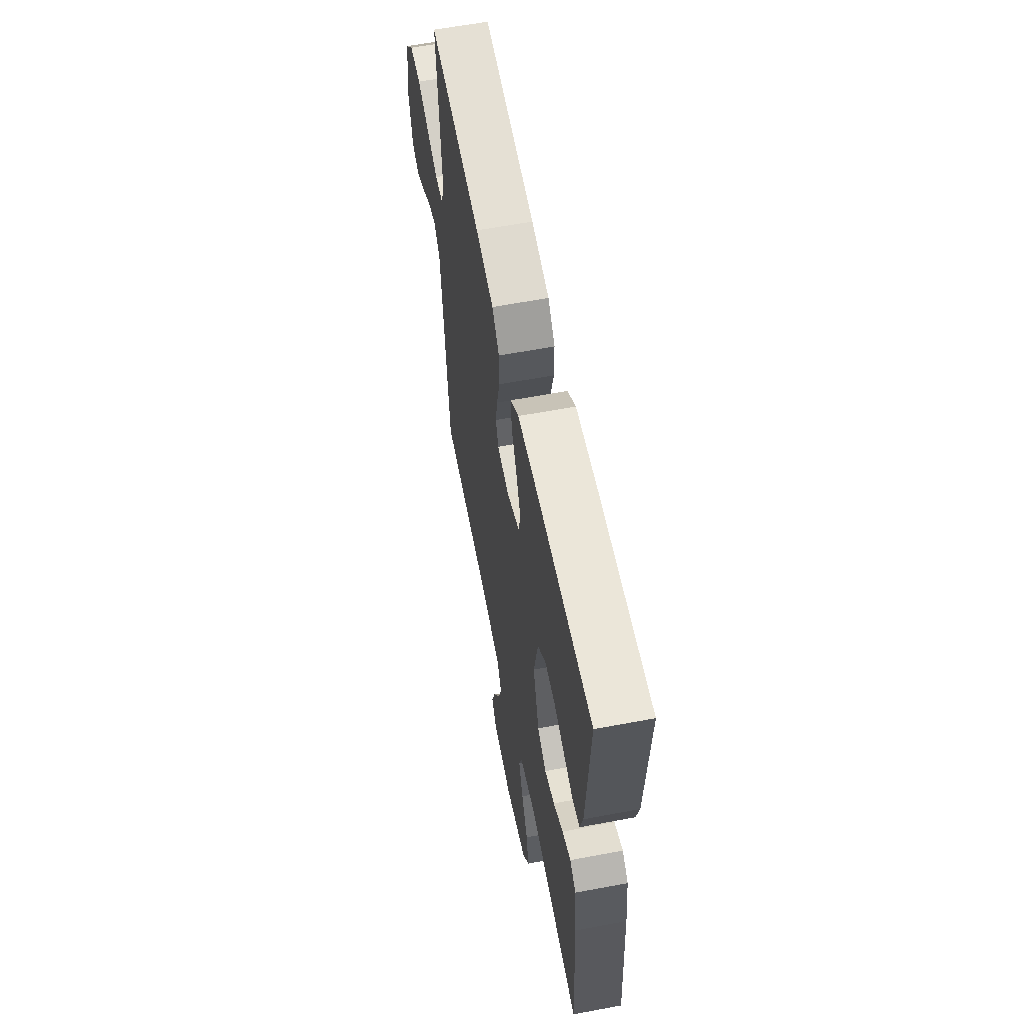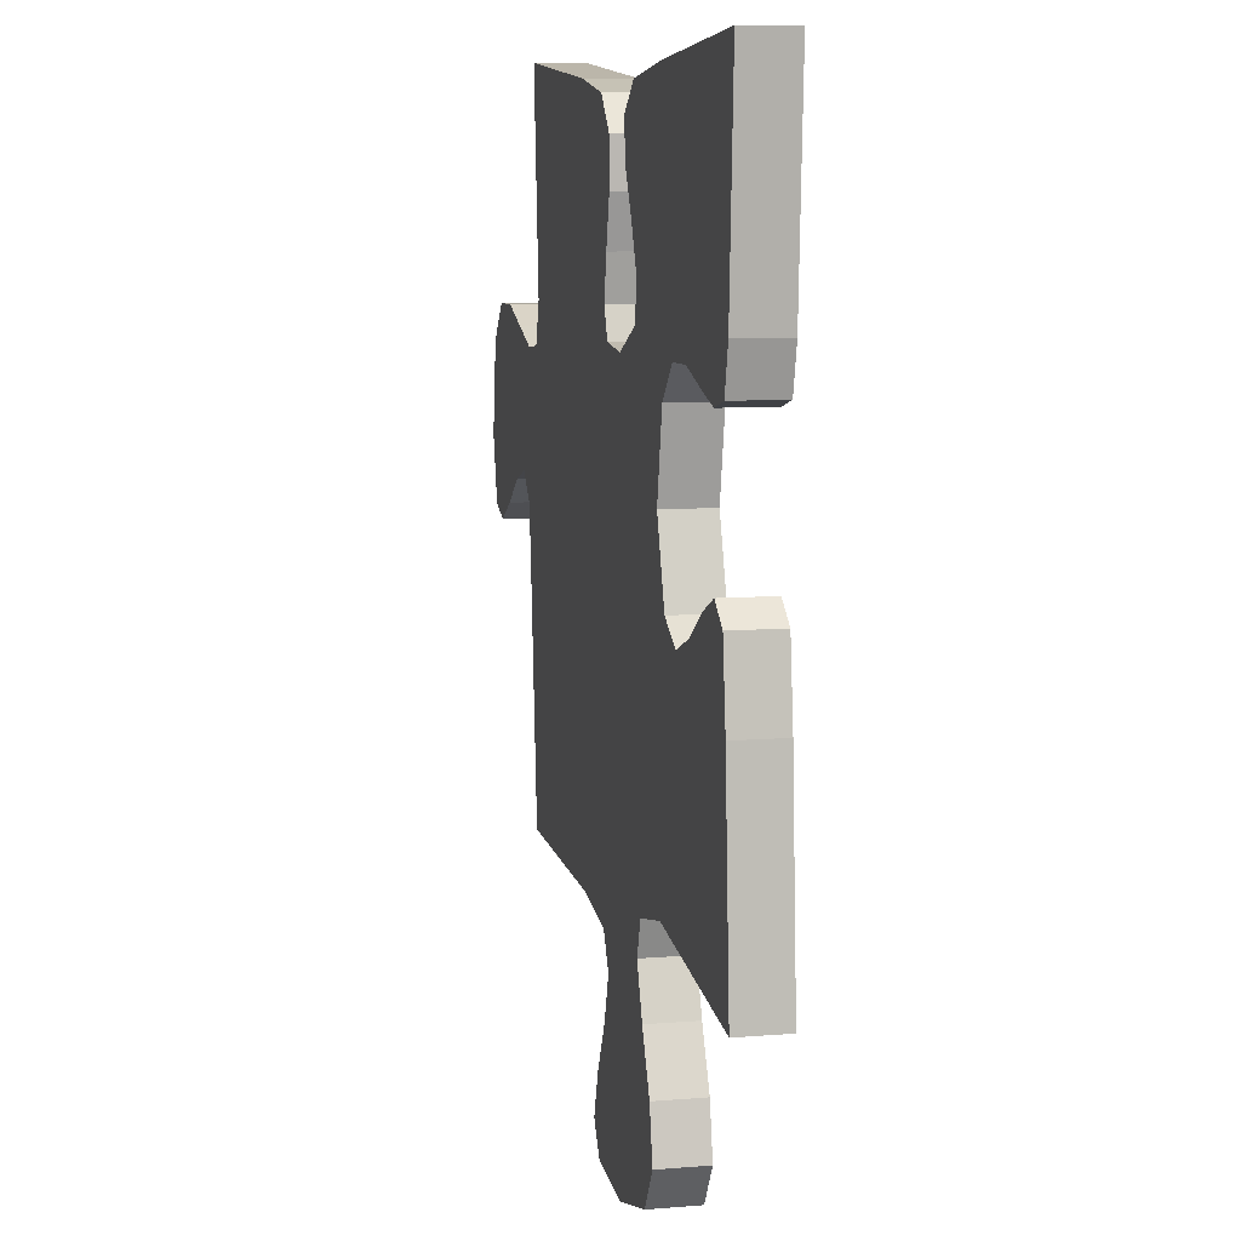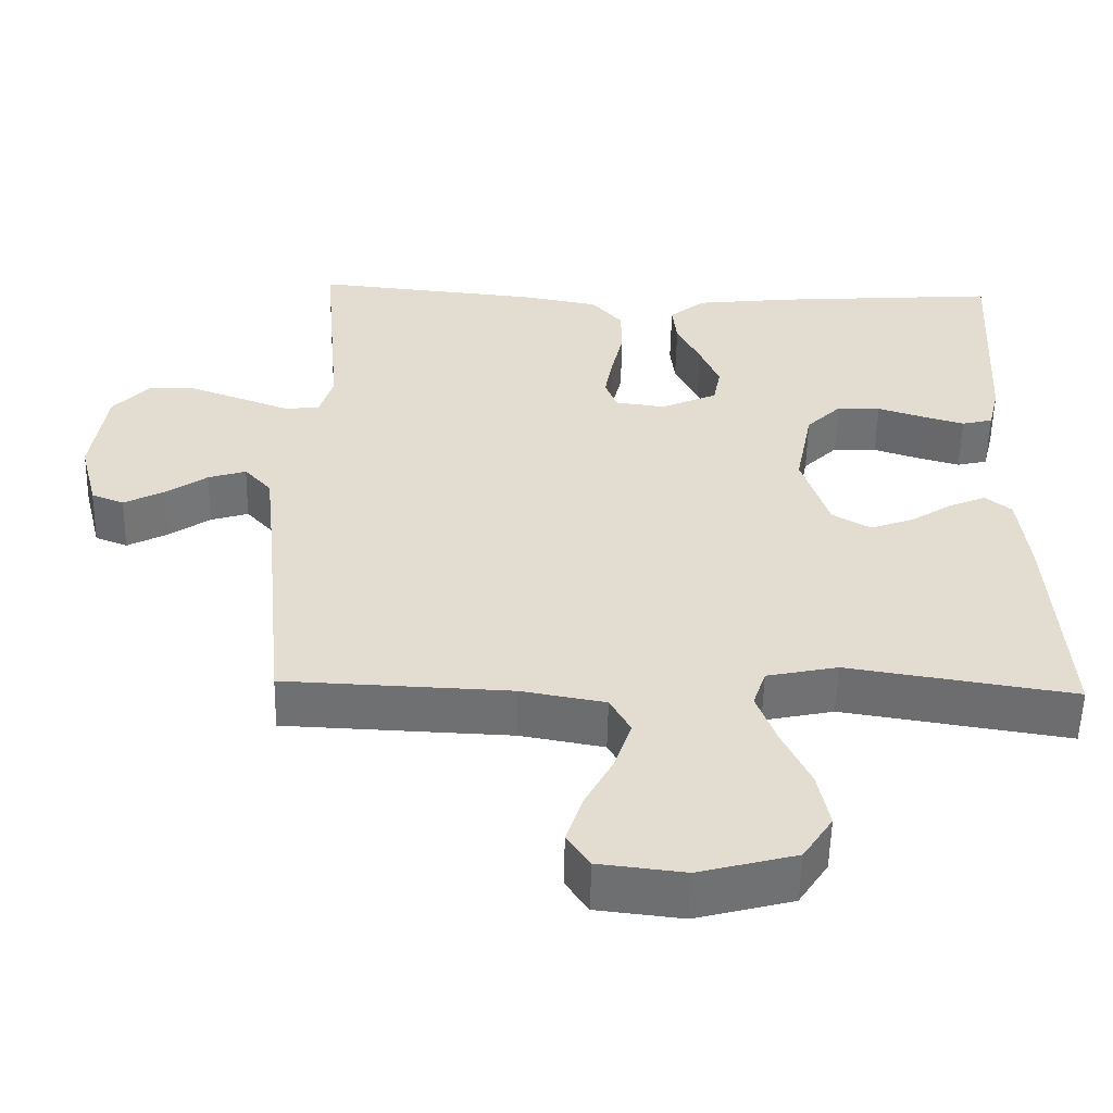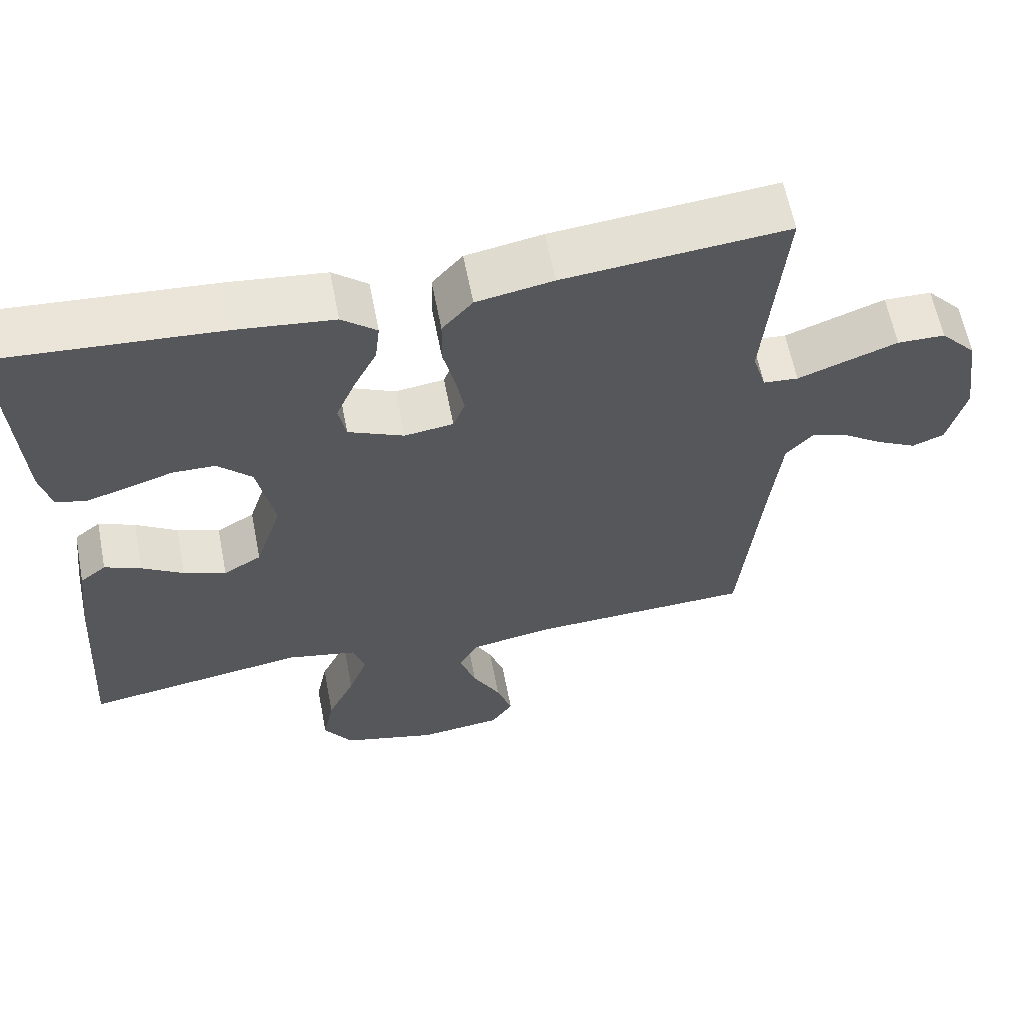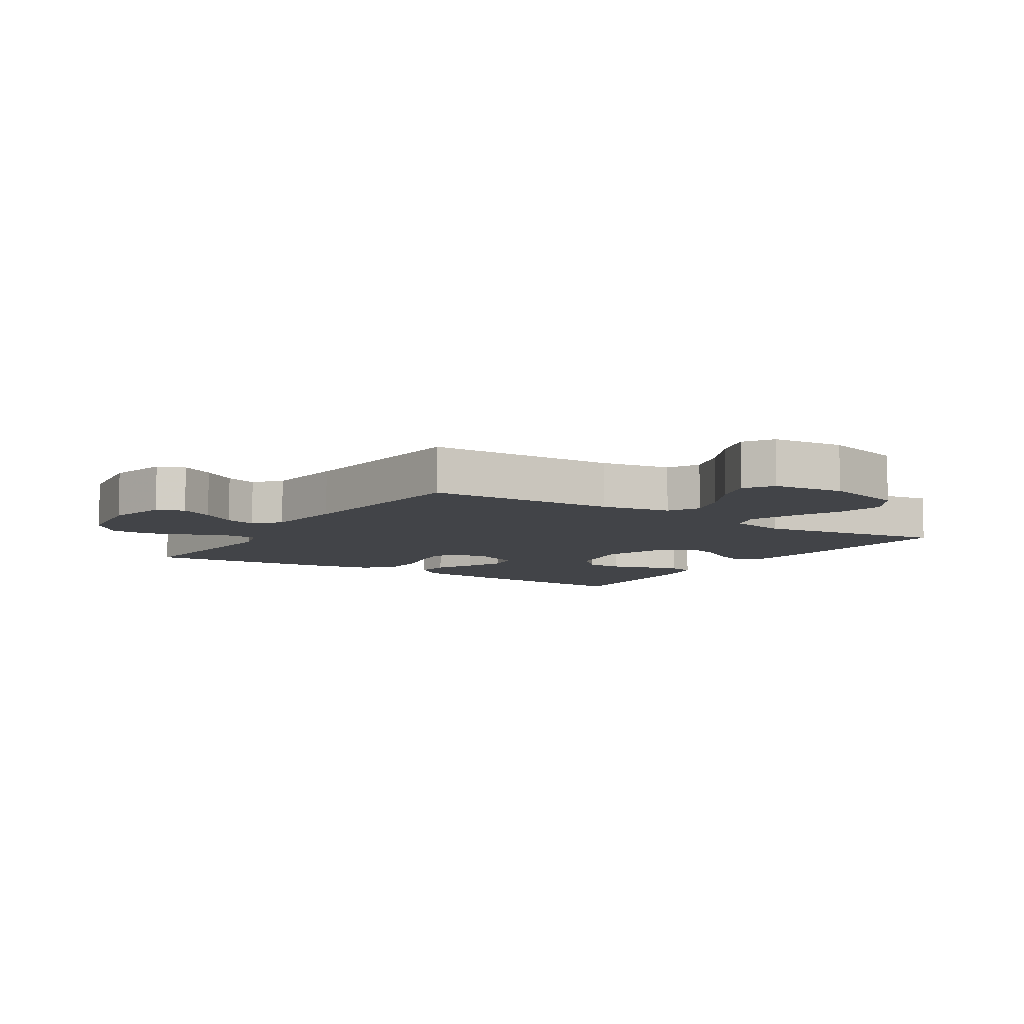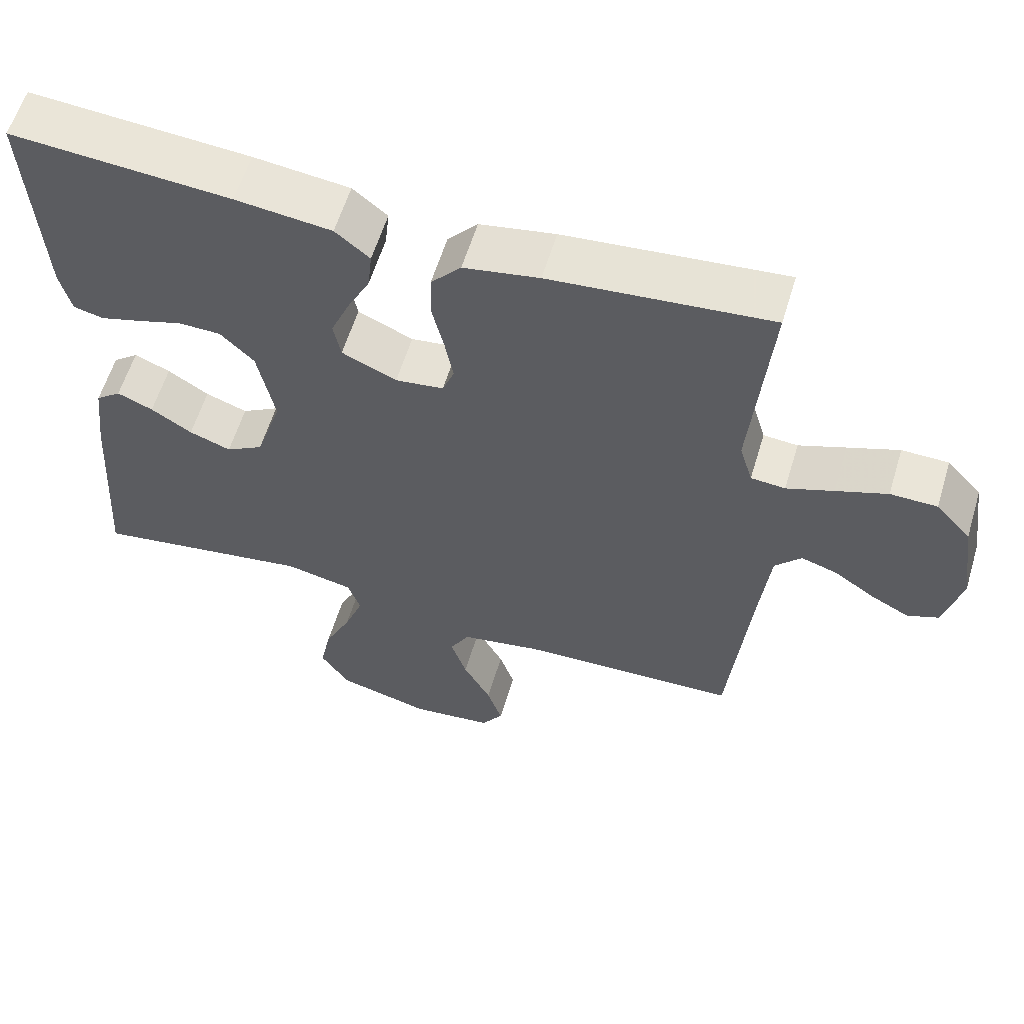
<metadata>
{"format":"obj","ext":"obj","renderer":"f3d","projection":"perspective","resolution":1024,"background":"white","views":[{"elev":60.8,"azim":-100.9,"up":"+Z"},{"elev":8.4,"azim":-102.7,"up":"+Z"},{"elev":-55.2,"azim":178.8,"up":"+Z"},{"elev":61.6,"azim":-11.0,"up":"+Z"},{"elev":-7.9,"azim":147.1,"up":"+Y"},{"elev":59.4,"azim":16.8,"up":"+Z"}]}
</metadata>
<code>
v -0.5 0.07 0.5
v -0.2 0.07 0.478
v -0.069 0.07 0.463
v -0.022 0.07 0.424
v -0.028 0.07 0.369
v -0.059 0.07 0.307
v -0.085 0.07 0.245
v -0.075 0.07 0.193
v 0 0.07 0.159
v 0.066 0.07 0.168
v 0.082 0.07 0.21
v 0.071 0.07 0.271
v 0.055 0.07 0.34
v 0.056 0.07 0.405
v 0.097 0.07 0.452
v 0.2 0.07 0.471
v 0.5 0.07 0.5
v 0.474 0.07 0.2
v 0.492 0.07 0.14
v 0.539 0.07 0.136
v 0.603 0.07 0.16
v 0.673 0.07 0.186
v 0.737 0.07 0.185
v 0.785 0.07 0.132
v 0.804 0.07 0
v 0.78 0.07 -0.095
v 0.737 0.07 -0.112
v 0.684 0.07 -0.084
v 0.629 0.07 -0.046
v 0.579 0.07 -0.03
v 0.543 0.07 -0.07
v 0.529 0.07 -0.2
v 0.5 0.07 -0.5
v 0.2 0.07 -0.512
v 0.089 0.07 -0.532
v 0.062 0.07 -0.581
v 0.084 0.07 -0.648
v 0.122 0.07 -0.72
v 0.143 0.07 -0.784
v 0.113 0.07 -0.829
v 0 0.07 -0.842
v -0.128 0.07 -0.808
v -0.167 0.07 -0.748
v -0.152 0.07 -0.673
v -0.115 0.07 -0.594
v -0.089 0.07 -0.524
v -0.106 0.07 -0.473
v -0.2 0.07 -0.453
v -0.5 0.07 -0.5
v -0.48 0.07 -0.2
v -0.467 0.07 -0.091
v -0.432 0.07 -0.063
v -0.383 0.07 -0.084
v -0.327 0.07 -0.12
v -0.27 0.07 -0.141
v -0.219 0.07 -0.111
v -0.183 0.07 0
v -0.206 0.07 0.117
v -0.252 0.07 0.163
v -0.31 0.07 0.164
v -0.372 0.07 0.144
v -0.427 0.07 0.128
v -0.468 0.07 0.138
v -0.483 0.07 0.2
v -0.5 0 0.5
v -0.2 0 0.478
v -0.069 0 0.463
v -0.022 0 0.424
v -0.028 0 0.369
v -0.059 0 0.307
v -0.085 0 0.245
v -0.075 0 0.193
v 0 0 0.159
v 0.066 0 0.168
v 0.082 0 0.21
v 0.071 0 0.271
v 0.055 0 0.34
v 0.056 0 0.405
v 0.097 0 0.452
v 0.2 0 0.471
v 0.5 0 0.5
v 0.474 0 0.2
v 0.492 0 0.14
v 0.539 0 0.136
v 0.603 0 0.16
v 0.673 0 0.186
v 0.737 0 0.185
v 0.785 0 0.132
v 0.804 0 0
v 0.78 0 -0.095
v 0.737 0 -0.112
v 0.684 0 -0.084
v 0.629 0 -0.046
v 0.579 0 -0.03
v 0.543 0 -0.07
v 0.529 0 -0.2
v 0.5 0 -0.5
v 0.2 0 -0.512
v 0.089 0 -0.532
v 0.062 0 -0.581
v 0.084 0 -0.648
v 0.122 0 -0.72
v 0.143 0 -0.784
v 0.113 0 -0.829
v 0 0 -0.842
v -0.128 0 -0.808
v -0.167 0 -0.748
v -0.152 0 -0.673
v -0.115 0 -0.594
v -0.089 0 -0.524
v -0.106 0 -0.473
v -0.2 0 -0.453
v -0.5 0 -0.5
v -0.48 0 -0.2
v -0.467 0 -0.091
v -0.432 0 -0.063
v -0.383 0 -0.084
v -0.327 0 -0.12
v -0.27 0 -0.141
v -0.219 0 -0.111
v -0.183 0 0
v -0.206 0 0.117
v -0.252 0 0.163
v -0.31 0 0.164
v -0.372 0 0.144
v -0.427 0 0.128
v -0.468 0 0.138
v -0.483 0 0.2
f 4 5 6
f 3 4 6
f 2 3 6
f 1 2 6
f 64 1 6
f 63 64 6
f 62 63 6
f 61 62 6
f 60 61 6
f 59 60 6 7
f 58 59 7 8
f 57 58 8 9
f 56 57 9 10
f 52 53 54
f 51 52 54
f 50 51 54
f 49 50 54
f 48 49 54
f 47 48 54 55
f 43 44 45
f 42 43 45
f 41 42 45
f 40 41 45
f 39 40 45
f 38 39 45
f 37 38 45
f 36 37 45 46
f 35 36 46 47
f 32 33 34
f 47 55 56
f 35 47 56
f 34 35 56
f 32 34 56
f 31 32 56
f 27 28 29
f 26 27 29
f 25 26 29
f 24 25 29
f 23 24 29
f 22 23 29
f 21 22 29
f 20 21 29
f 19 20 29 30
f 16 17 18
f 15 16 18
f 14 15 18
f 13 14 18
f 12 13 18
f 11 12 18 19
f 19 30 31
f 11 19 31
f 10 11 31
f 10 31 56
f 70 69 68
f 70 68 67
f 70 67 66
f 70 66 65
f 70 65 128
f 70 128 127
f 70 127 126
f 70 126 125
f 70 125 124
f 71 70 124 123
f 72 71 123 122
f 73 72 122 121
f 74 73 121 120
f 118 117 116
f 118 116 115
f 118 115 114
f 118 114 113
f 118 113 112
f 119 118 112 111
f 109 108 107
f 109 107 106
f 109 106 105
f 109 105 104
f 109 104 103
f 109 103 102
f 109 102 101
f 110 109 101 100
f 111 110 100 99
f 98 97 96
f 120 119 111
f 120 111 99
f 120 99 98
f 120 98 96
f 120 96 95
f 93 92 91
f 93 91 90
f 93 90 89
f 93 89 88
f 93 88 87
f 93 87 86
f 93 86 85
f 93 85 84
f 94 93 84 83
f 82 81 80
f 82 80 79
f 82 79 78
f 82 78 77
f 82 77 76
f 83 82 76 75
f 95 94 83
f 95 83 75
f 95 75 74
f 120 95 74
f 1 65 66 2
f 2 66 67 3
f 3 67 68 4
f 4 68 69 5
f 5 69 70 6
f 6 70 71 7
f 7 71 72 8
f 8 72 73 9
f 9 73 74 10
f 10 74 75 11
f 11 75 76 12
f 12 76 77 13
f 13 77 78 14
f 14 78 79 15
f 15 79 80 16
f 16 80 81 17
f 17 81 82 18
f 18 82 83 19
f 19 83 84 20
f 20 84 85 21
f 21 85 86 22
f 22 86 87 23
f 23 87 88 24
f 24 88 89 25
f 25 89 90 26
f 26 90 91 27
f 27 91 92 28
f 28 92 93 29
f 29 93 94 30
f 30 94 95 31
f 31 95 96 32
f 32 96 97 33
f 33 97 98 34
f 34 98 99 35
f 35 99 100 36
f 36 100 101 37
f 37 101 102 38
f 38 102 103 39
f 39 103 104 40
f 40 104 105 41
f 41 105 106 42
f 42 106 107 43
f 43 107 108 44
f 44 108 109 45
f 45 109 110 46
f 46 110 111 47
f 47 111 112 48
f 48 112 113 49
f 49 113 114 50
f 50 114 115 51
f 51 115 116 52
f 52 116 117 53
f 53 117 118 54
f 54 118 119 55
f 55 119 120 56
f 56 120 121 57
f 57 121 122 58
f 58 122 123 59
f 59 123 124 60
f 60 124 125 61
f 61 125 126 62
f 62 126 127 63
f 63 127 128 64
f 64 128 65 1

</code>
